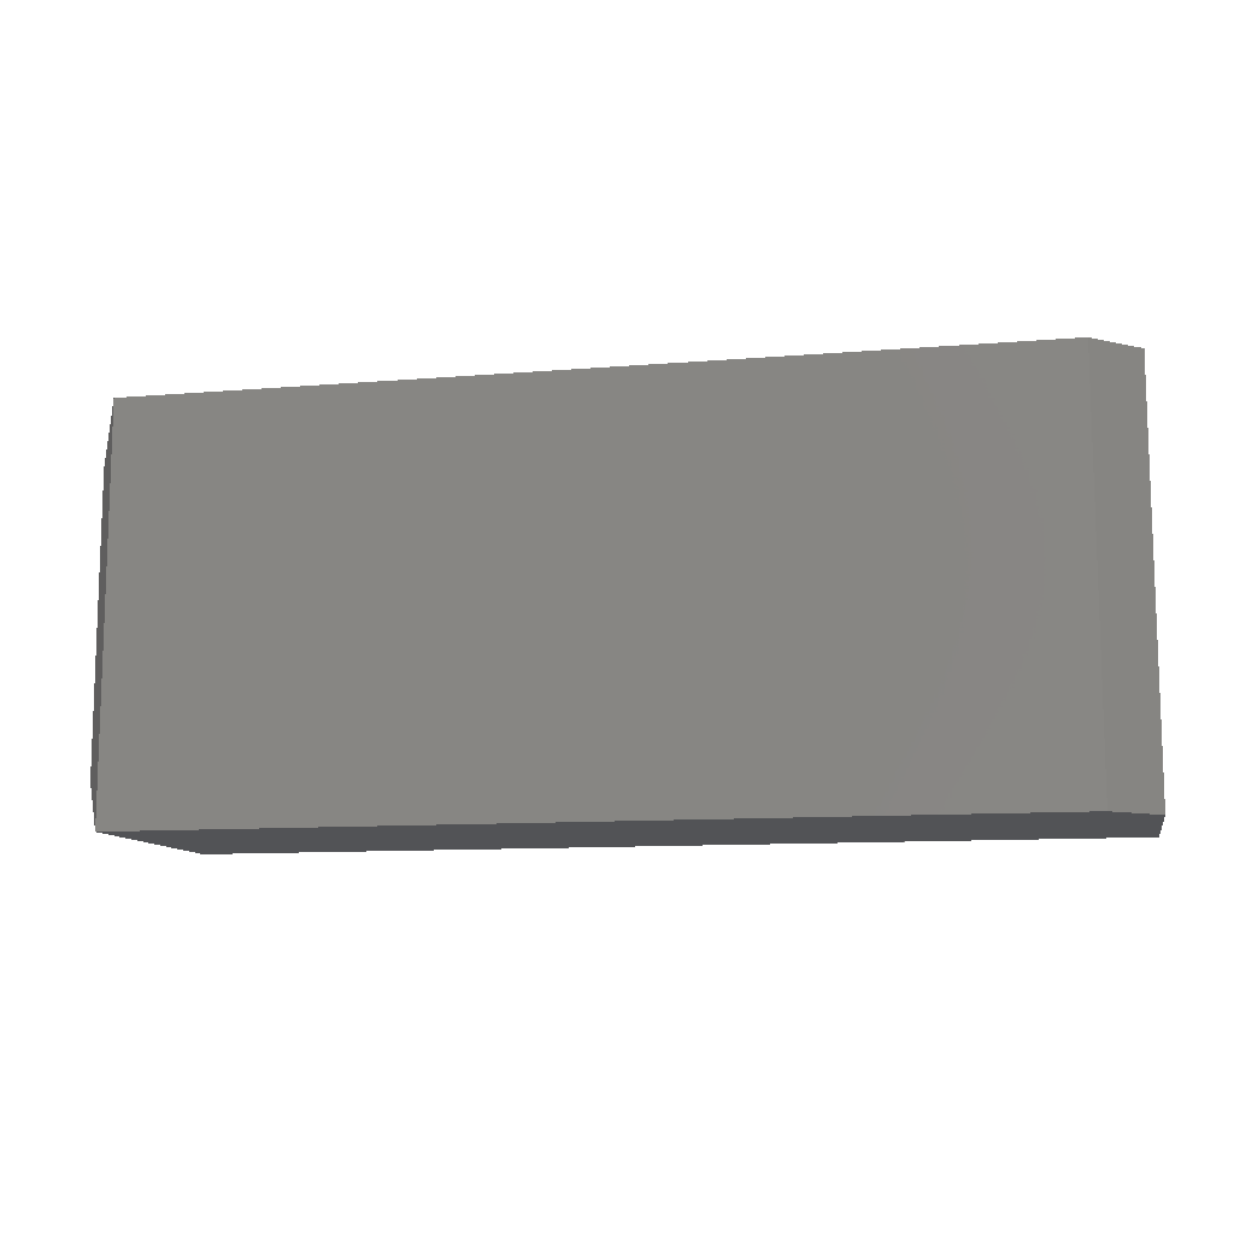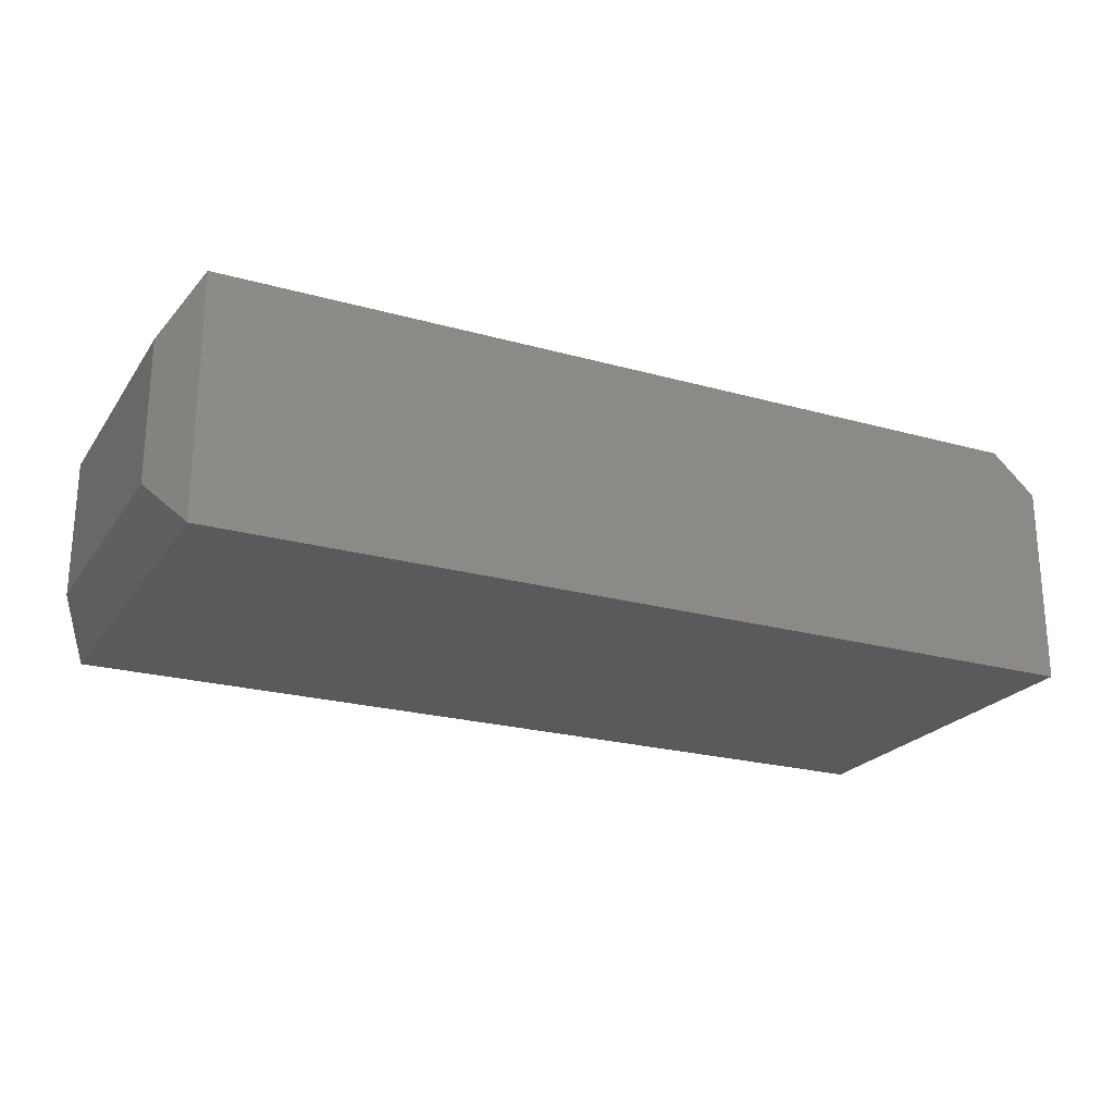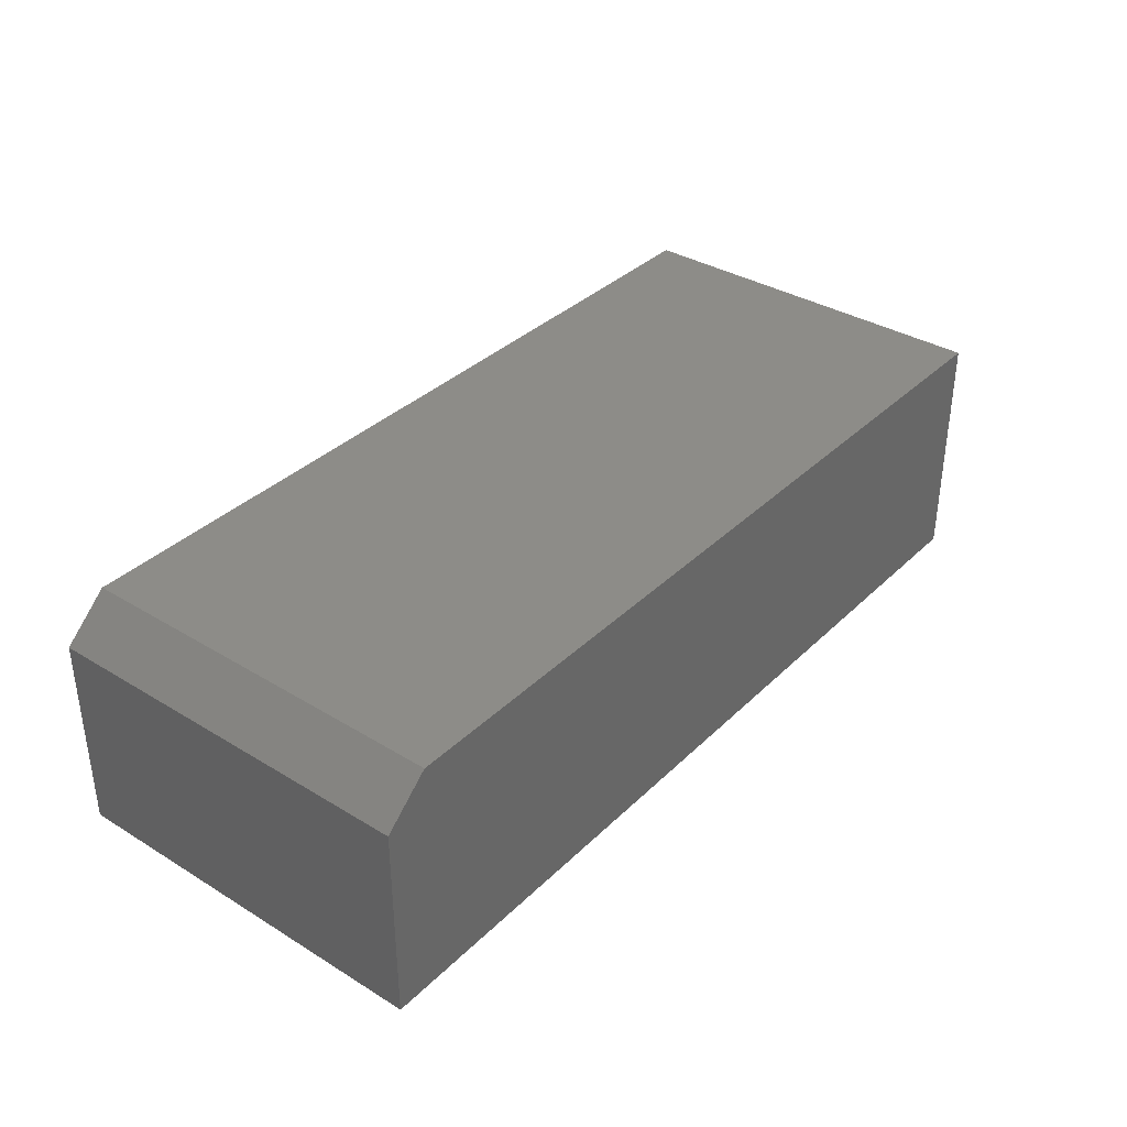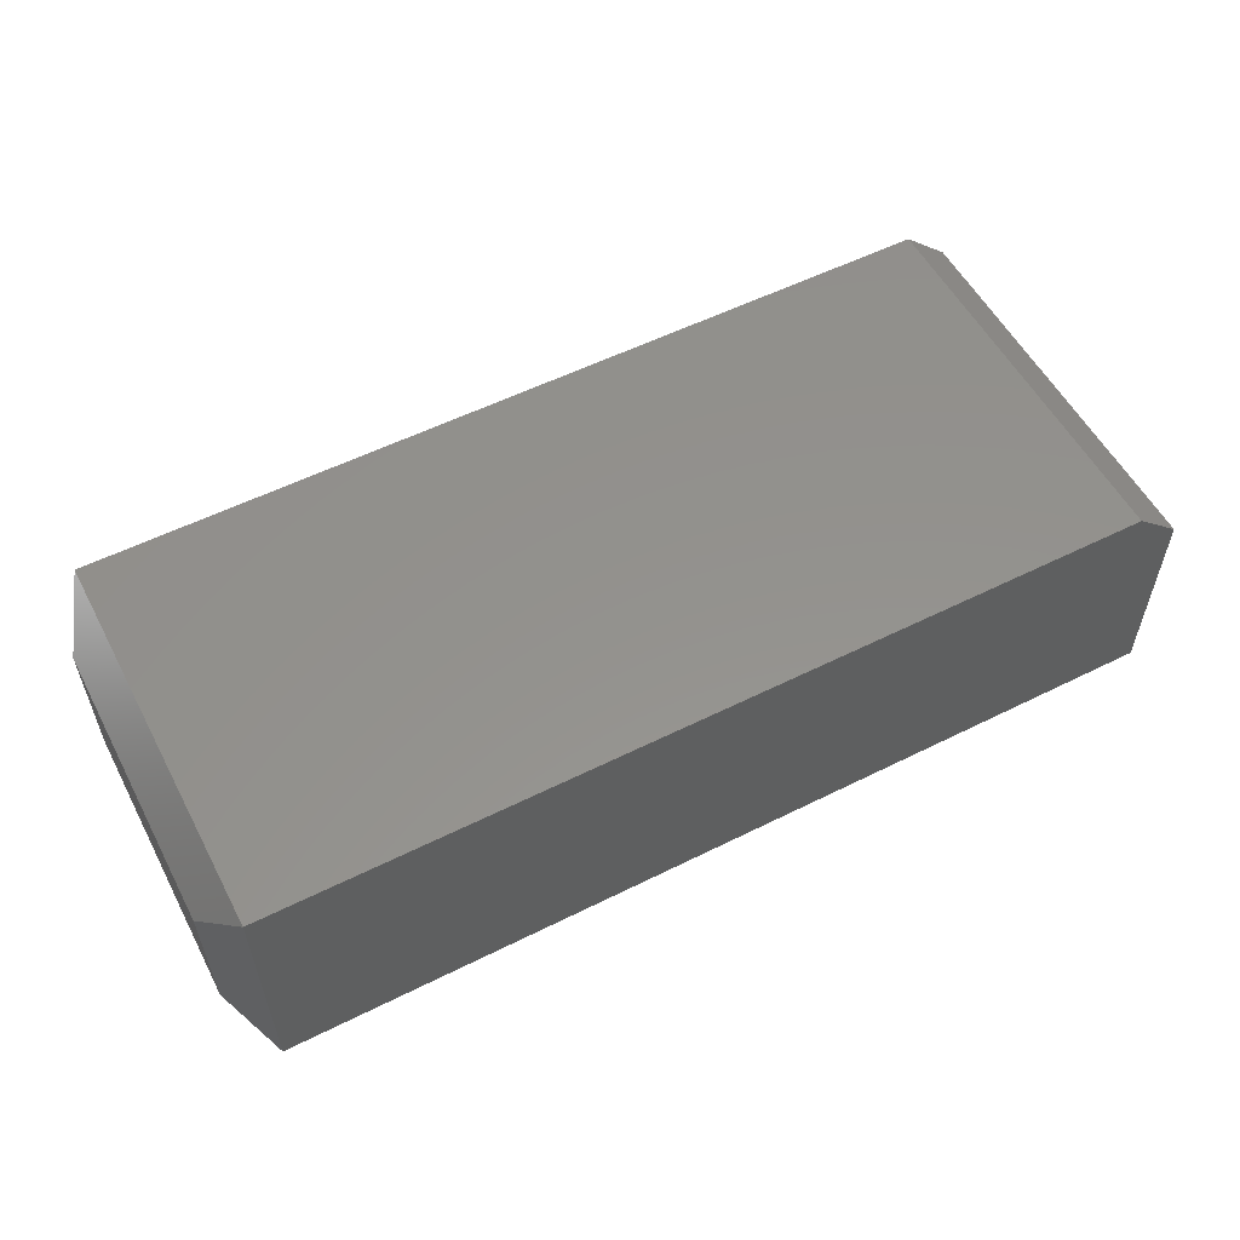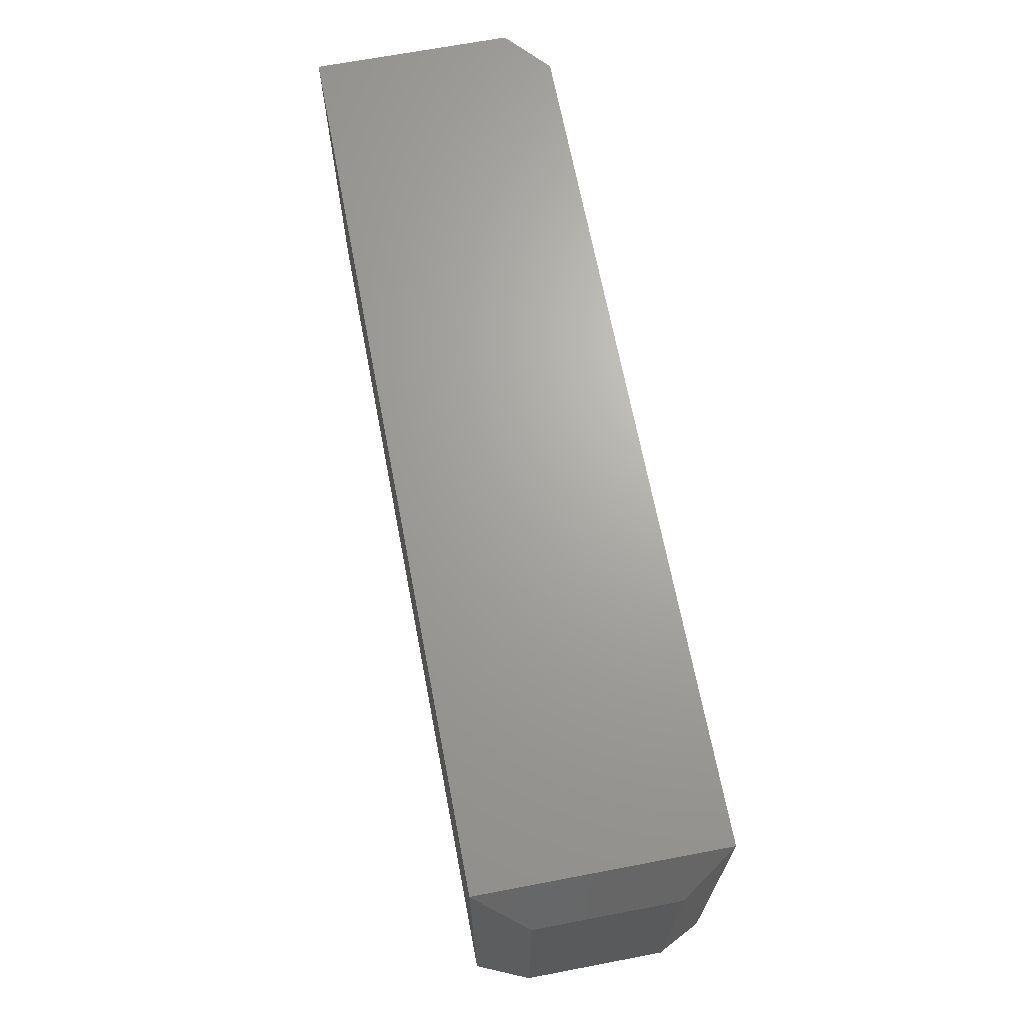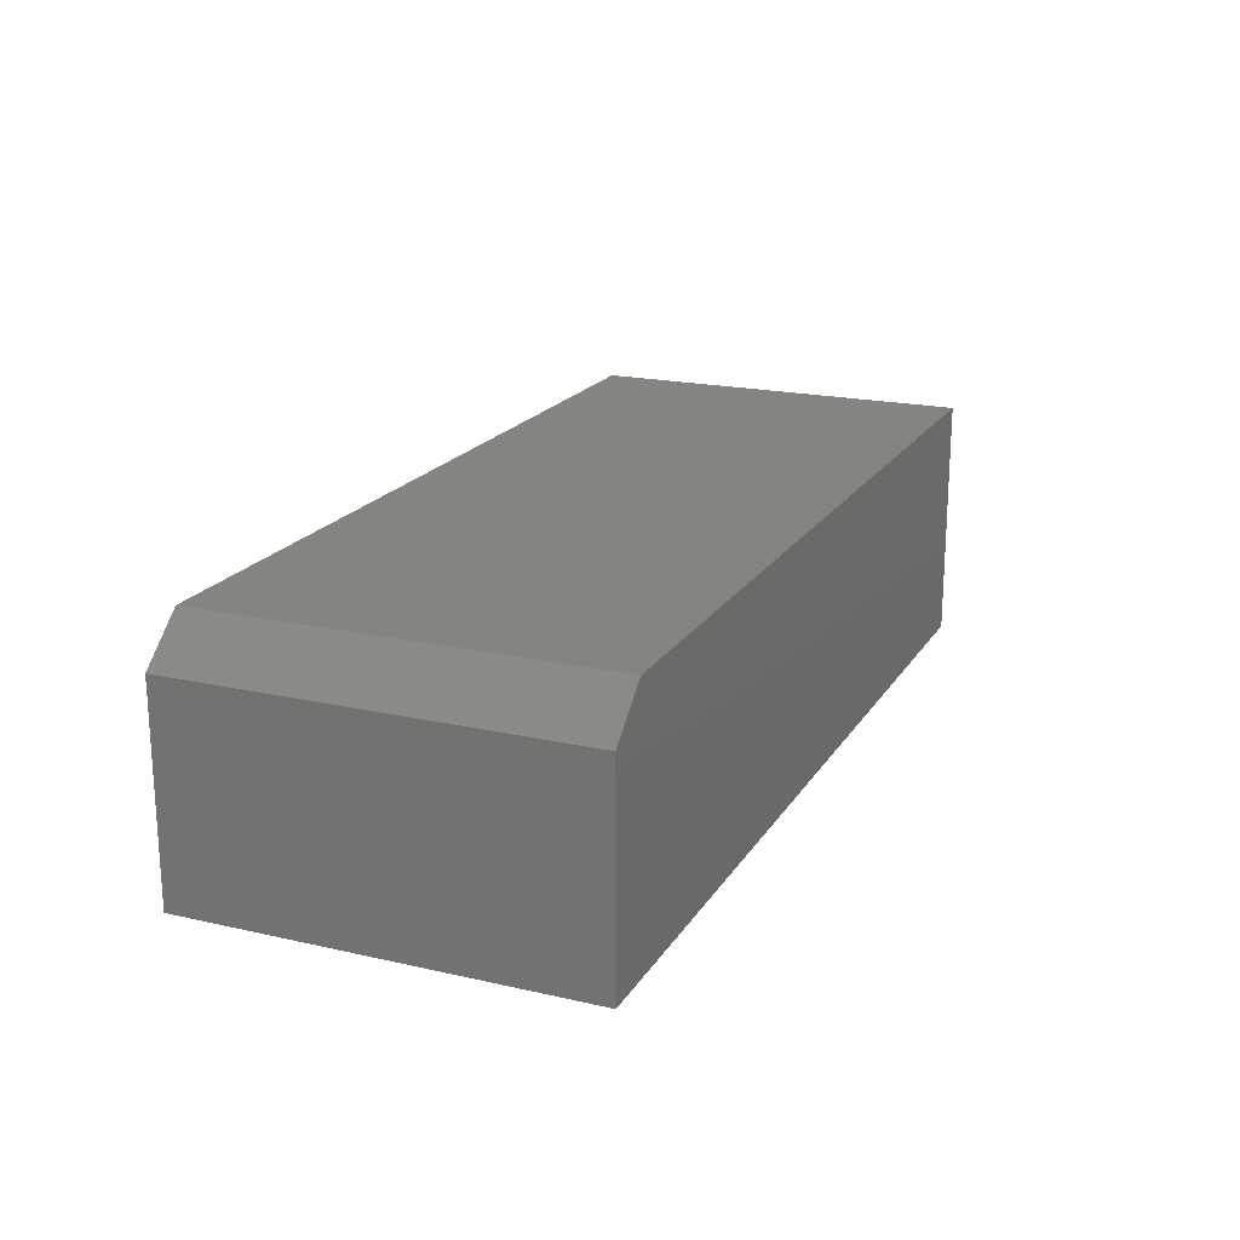
<metadata>
{"format":"stl","ext":"stl","renderer":"f3d","projection":"perspective","resolution":1024,"background":"white","views":[{"elev":-10.7,"azim":-168.1,"up":"+Z"},{"elev":-22.8,"azim":154.4,"up":"+Y"},{"elev":35.7,"azim":-51.3,"up":"+Y"},{"elev":55.6,"azim":152.3,"up":"+Y"},{"elev":67.5,"azim":79.2,"up":"+Z"},{"elev":19.4,"azim":-67.0,"up":"+Y"}]}
</metadata>
<code>
# stl→obj: 14 verts, 24 faces
v -0.6481 1.307e-17 -0.3044
v -0.6481 4.637e-17 0.2956
v 0.6715 1.318e-16 -0.3044
v 0.6715 1.929e-16 0.2956
v 0.6715 -0.375 0.2956
v -0.7184 -0.375 0.2956
v -0.7184 -0.0625 0.2956
v 0.6715 -0.375 -0.3044
v -0.7184 -0.375 -0.3044
v -0.7184 -0.0625 -0.3044
v 0.7184 -0.2969 -0.2262
v 0.7184 -0.07812 -0.2262
v 0.7184 -0.2969 0.2175
v 0.7184 -0.07812 0.2175
f 1 2 3
f 3 2 4
f 5 4 6
f 6 4 2
f 6 2 7
f 3 8 1
f 1 8 9
f 1 9 10
f 6 7 9
f 9 7 10
f 7 2 10
f 10 2 1
f 9 8 6
f 6 8 5
f 11 12 13
f 13 12 14
f 8 3 11
f 11 3 12
f 4 14 3
f 3 14 12
f 4 5 14
f 14 5 13
f 5 8 13
f 13 8 11

</code>
